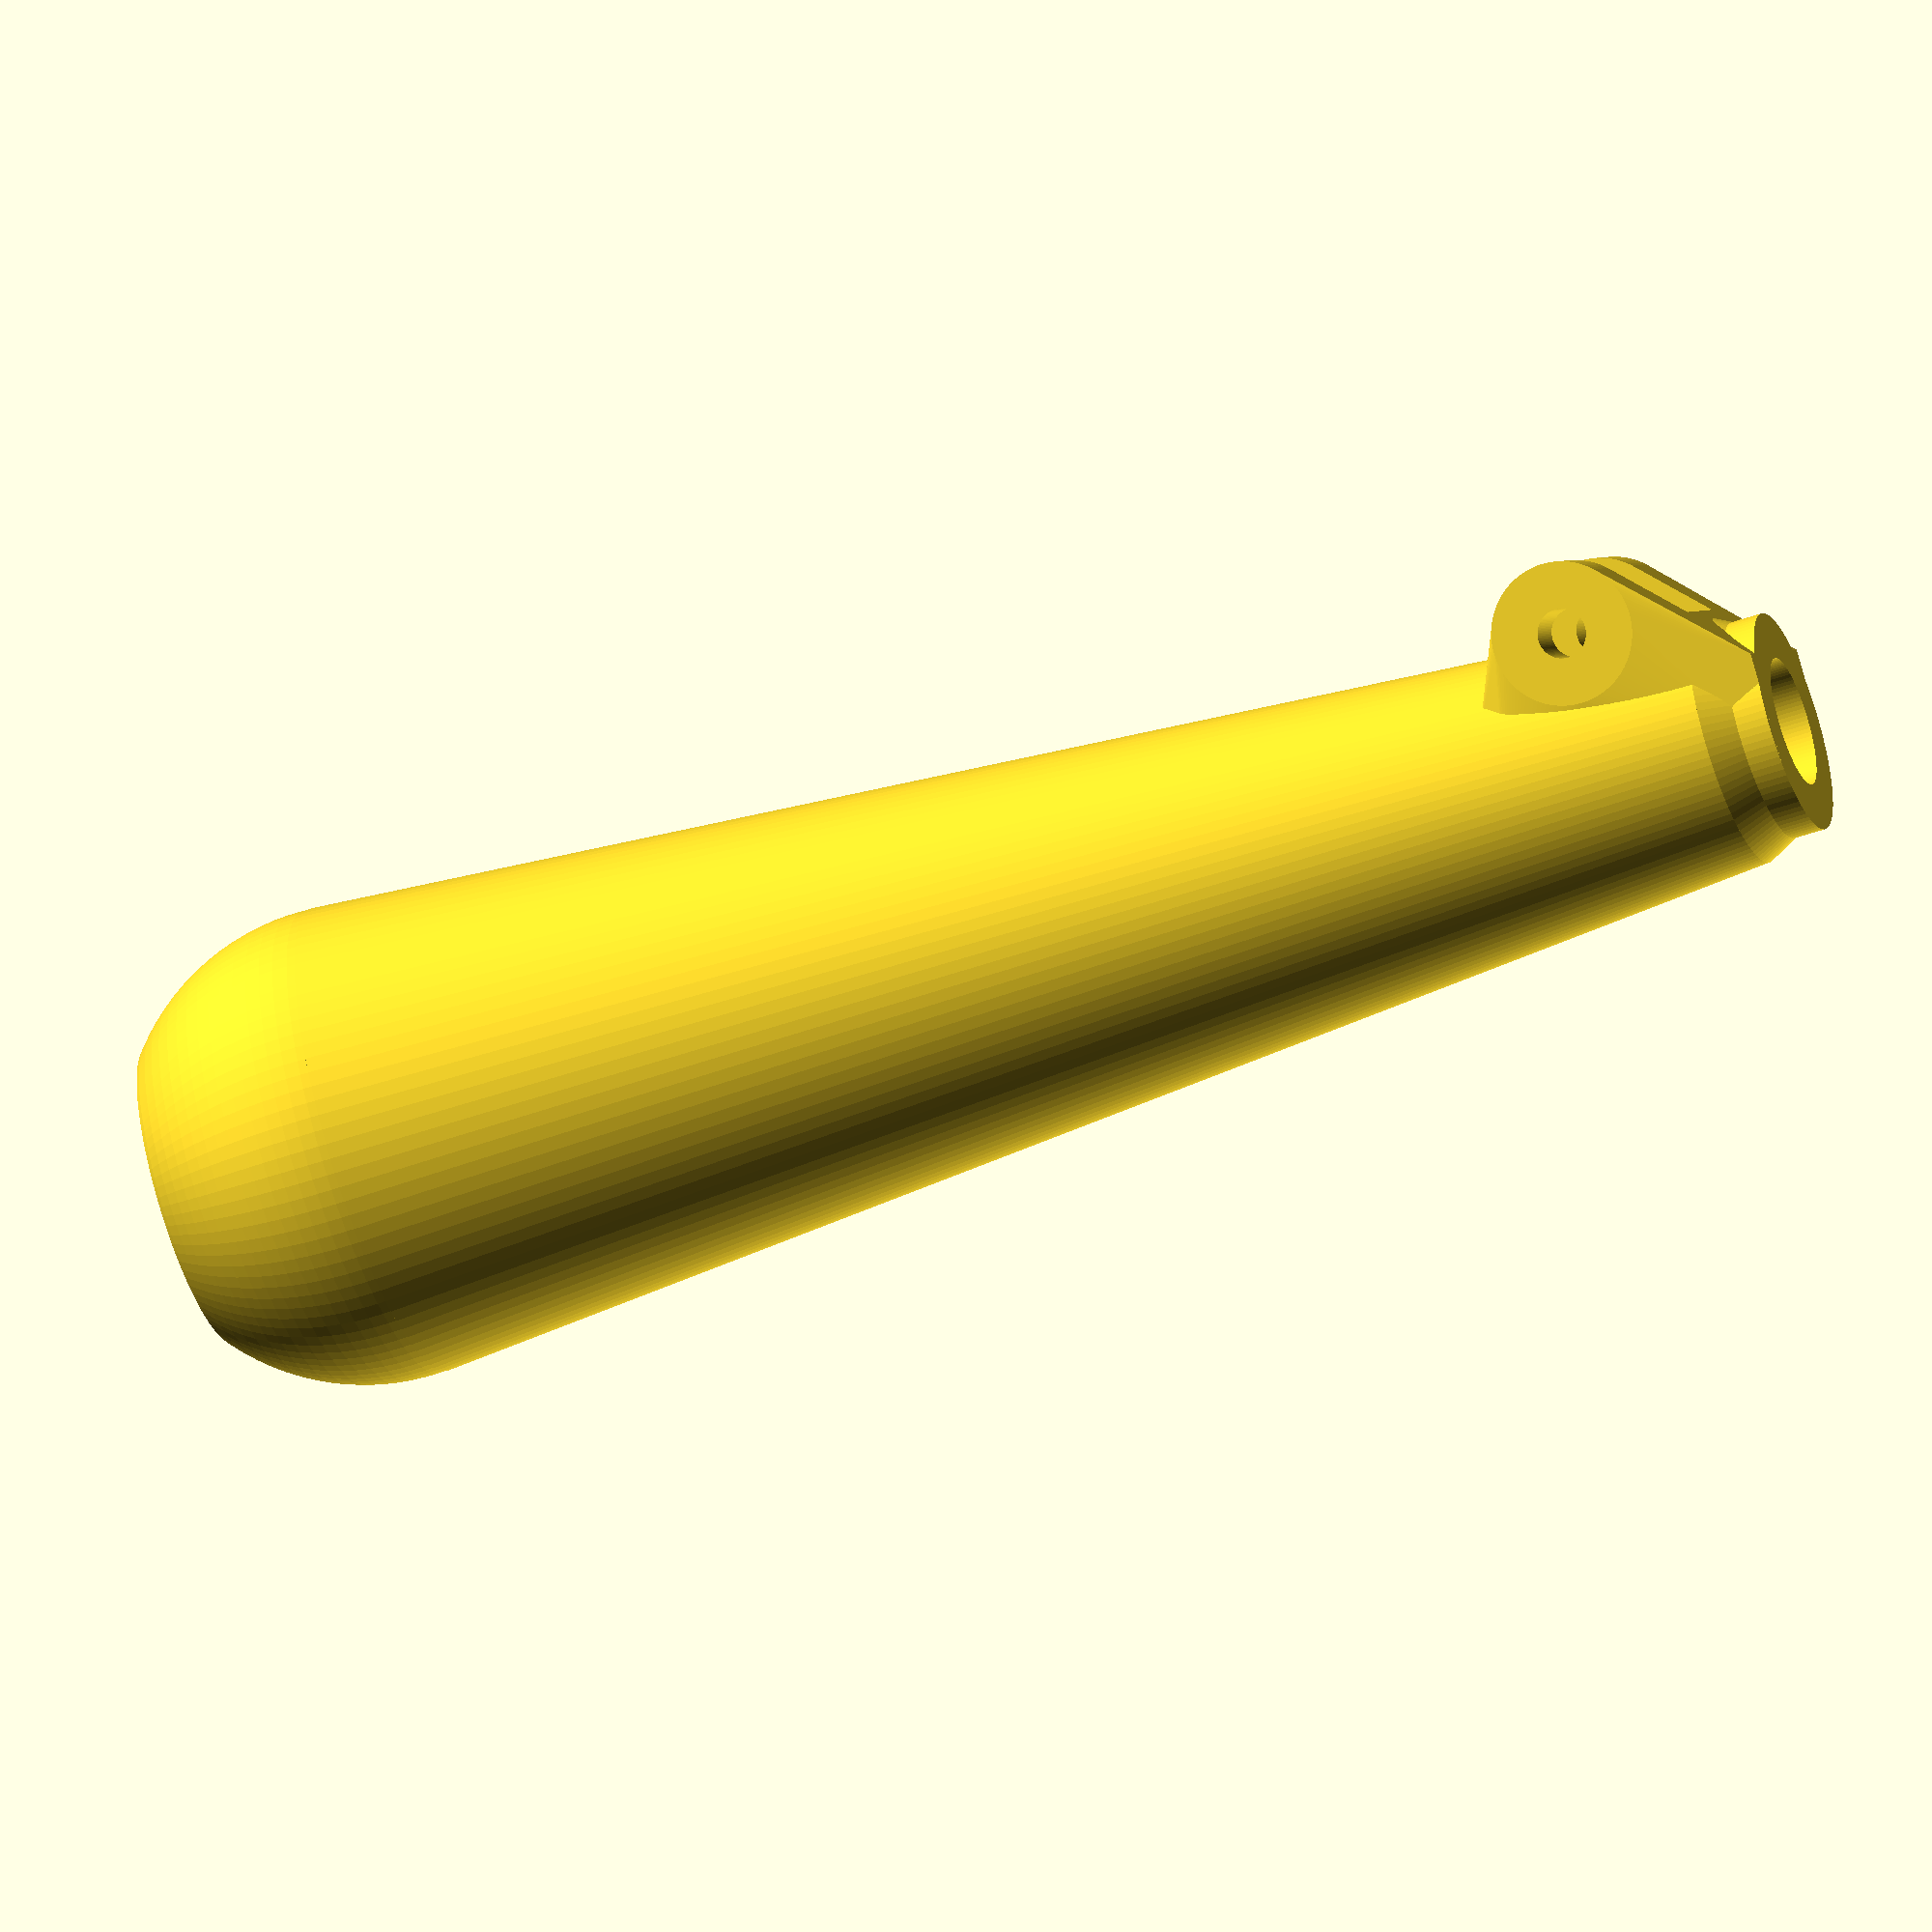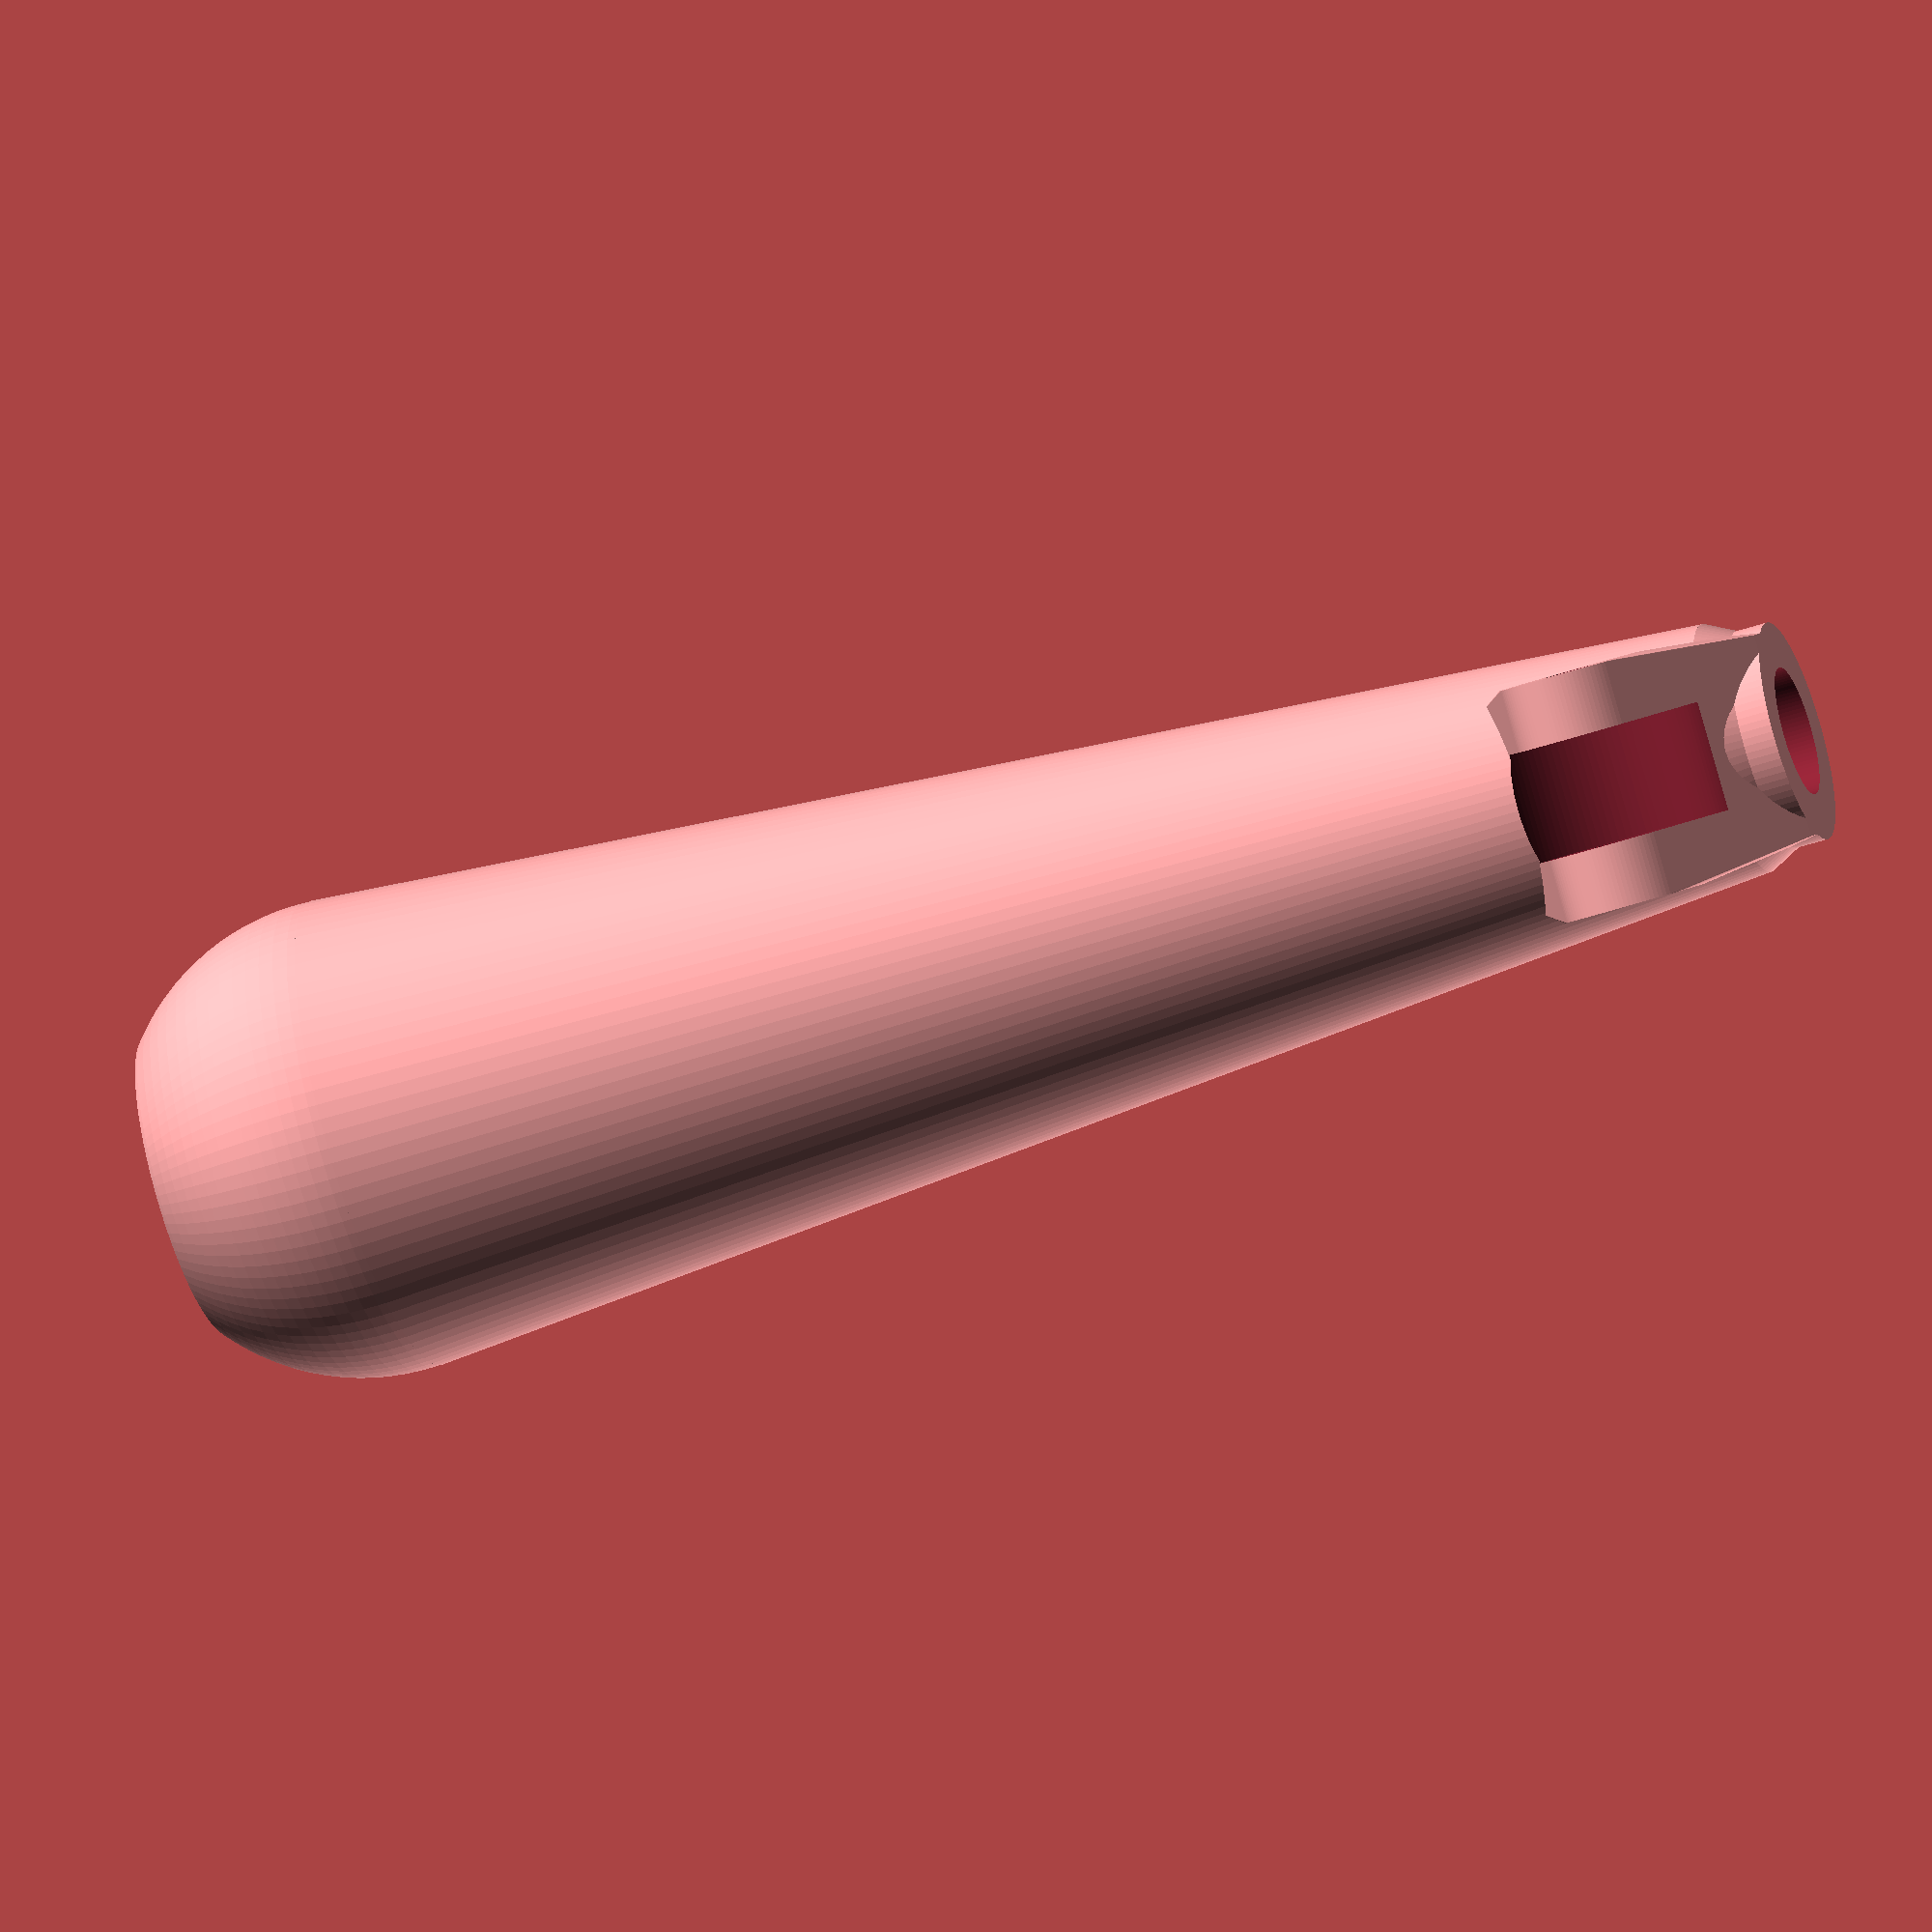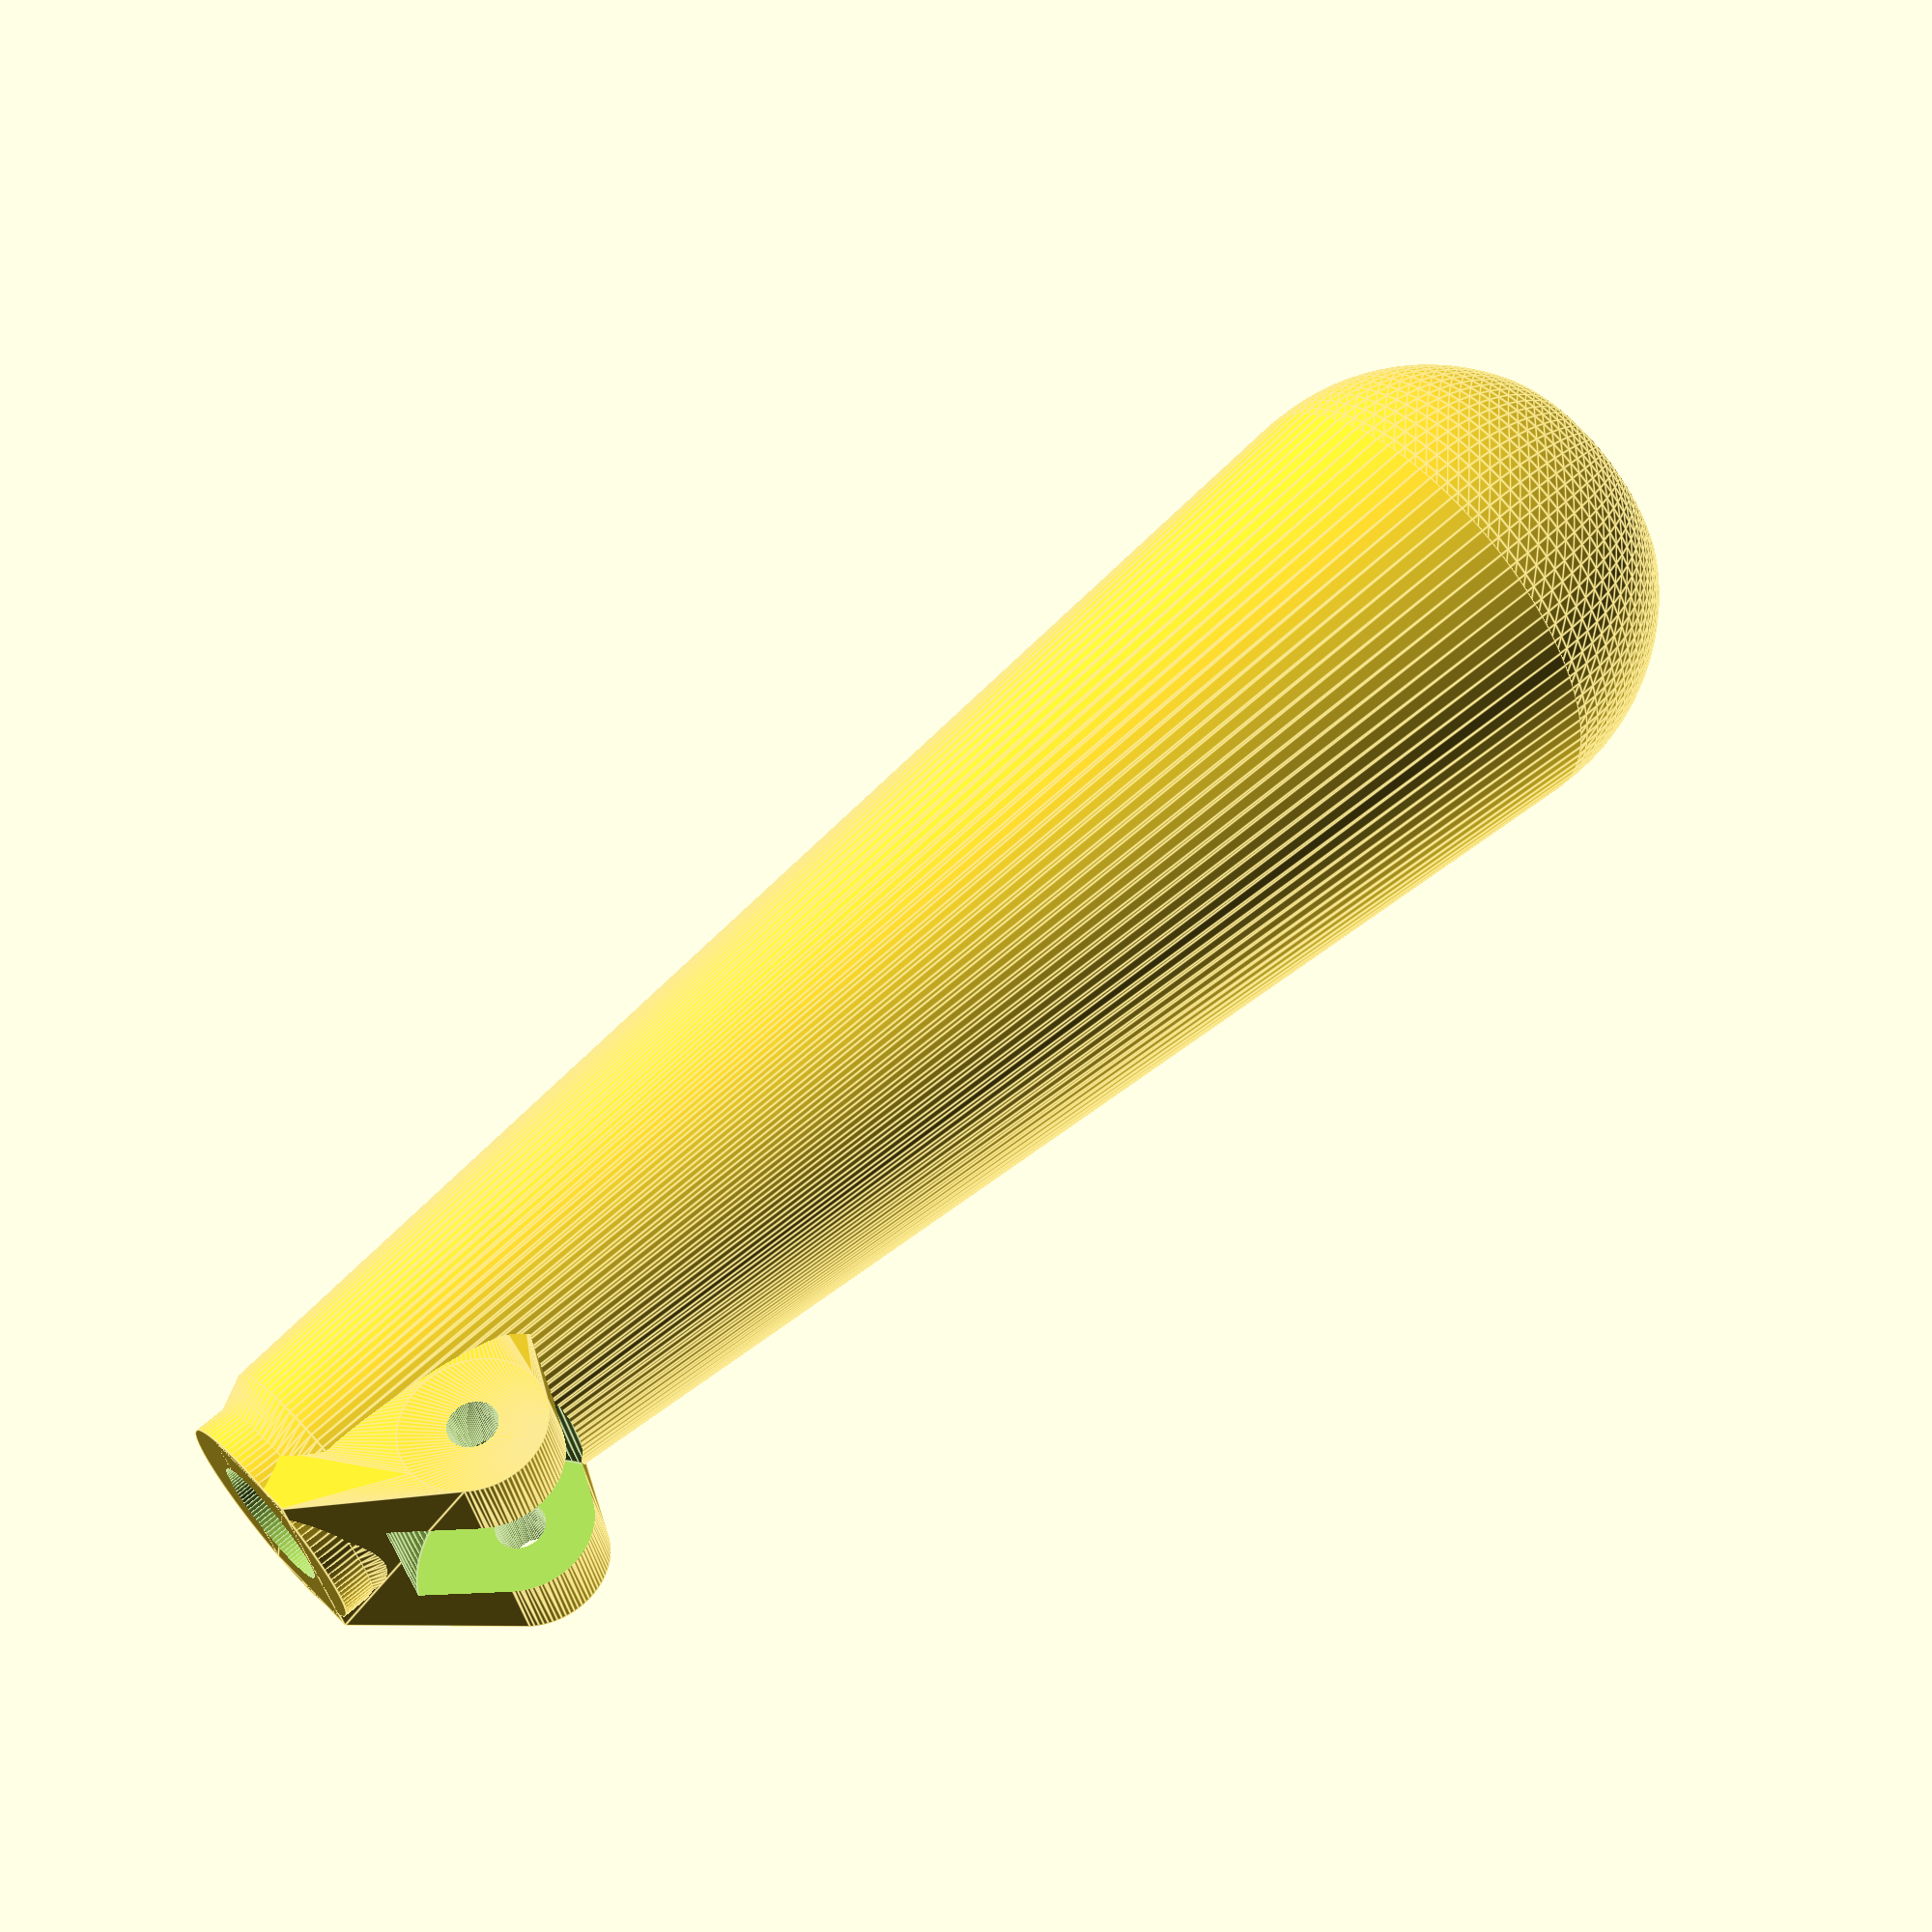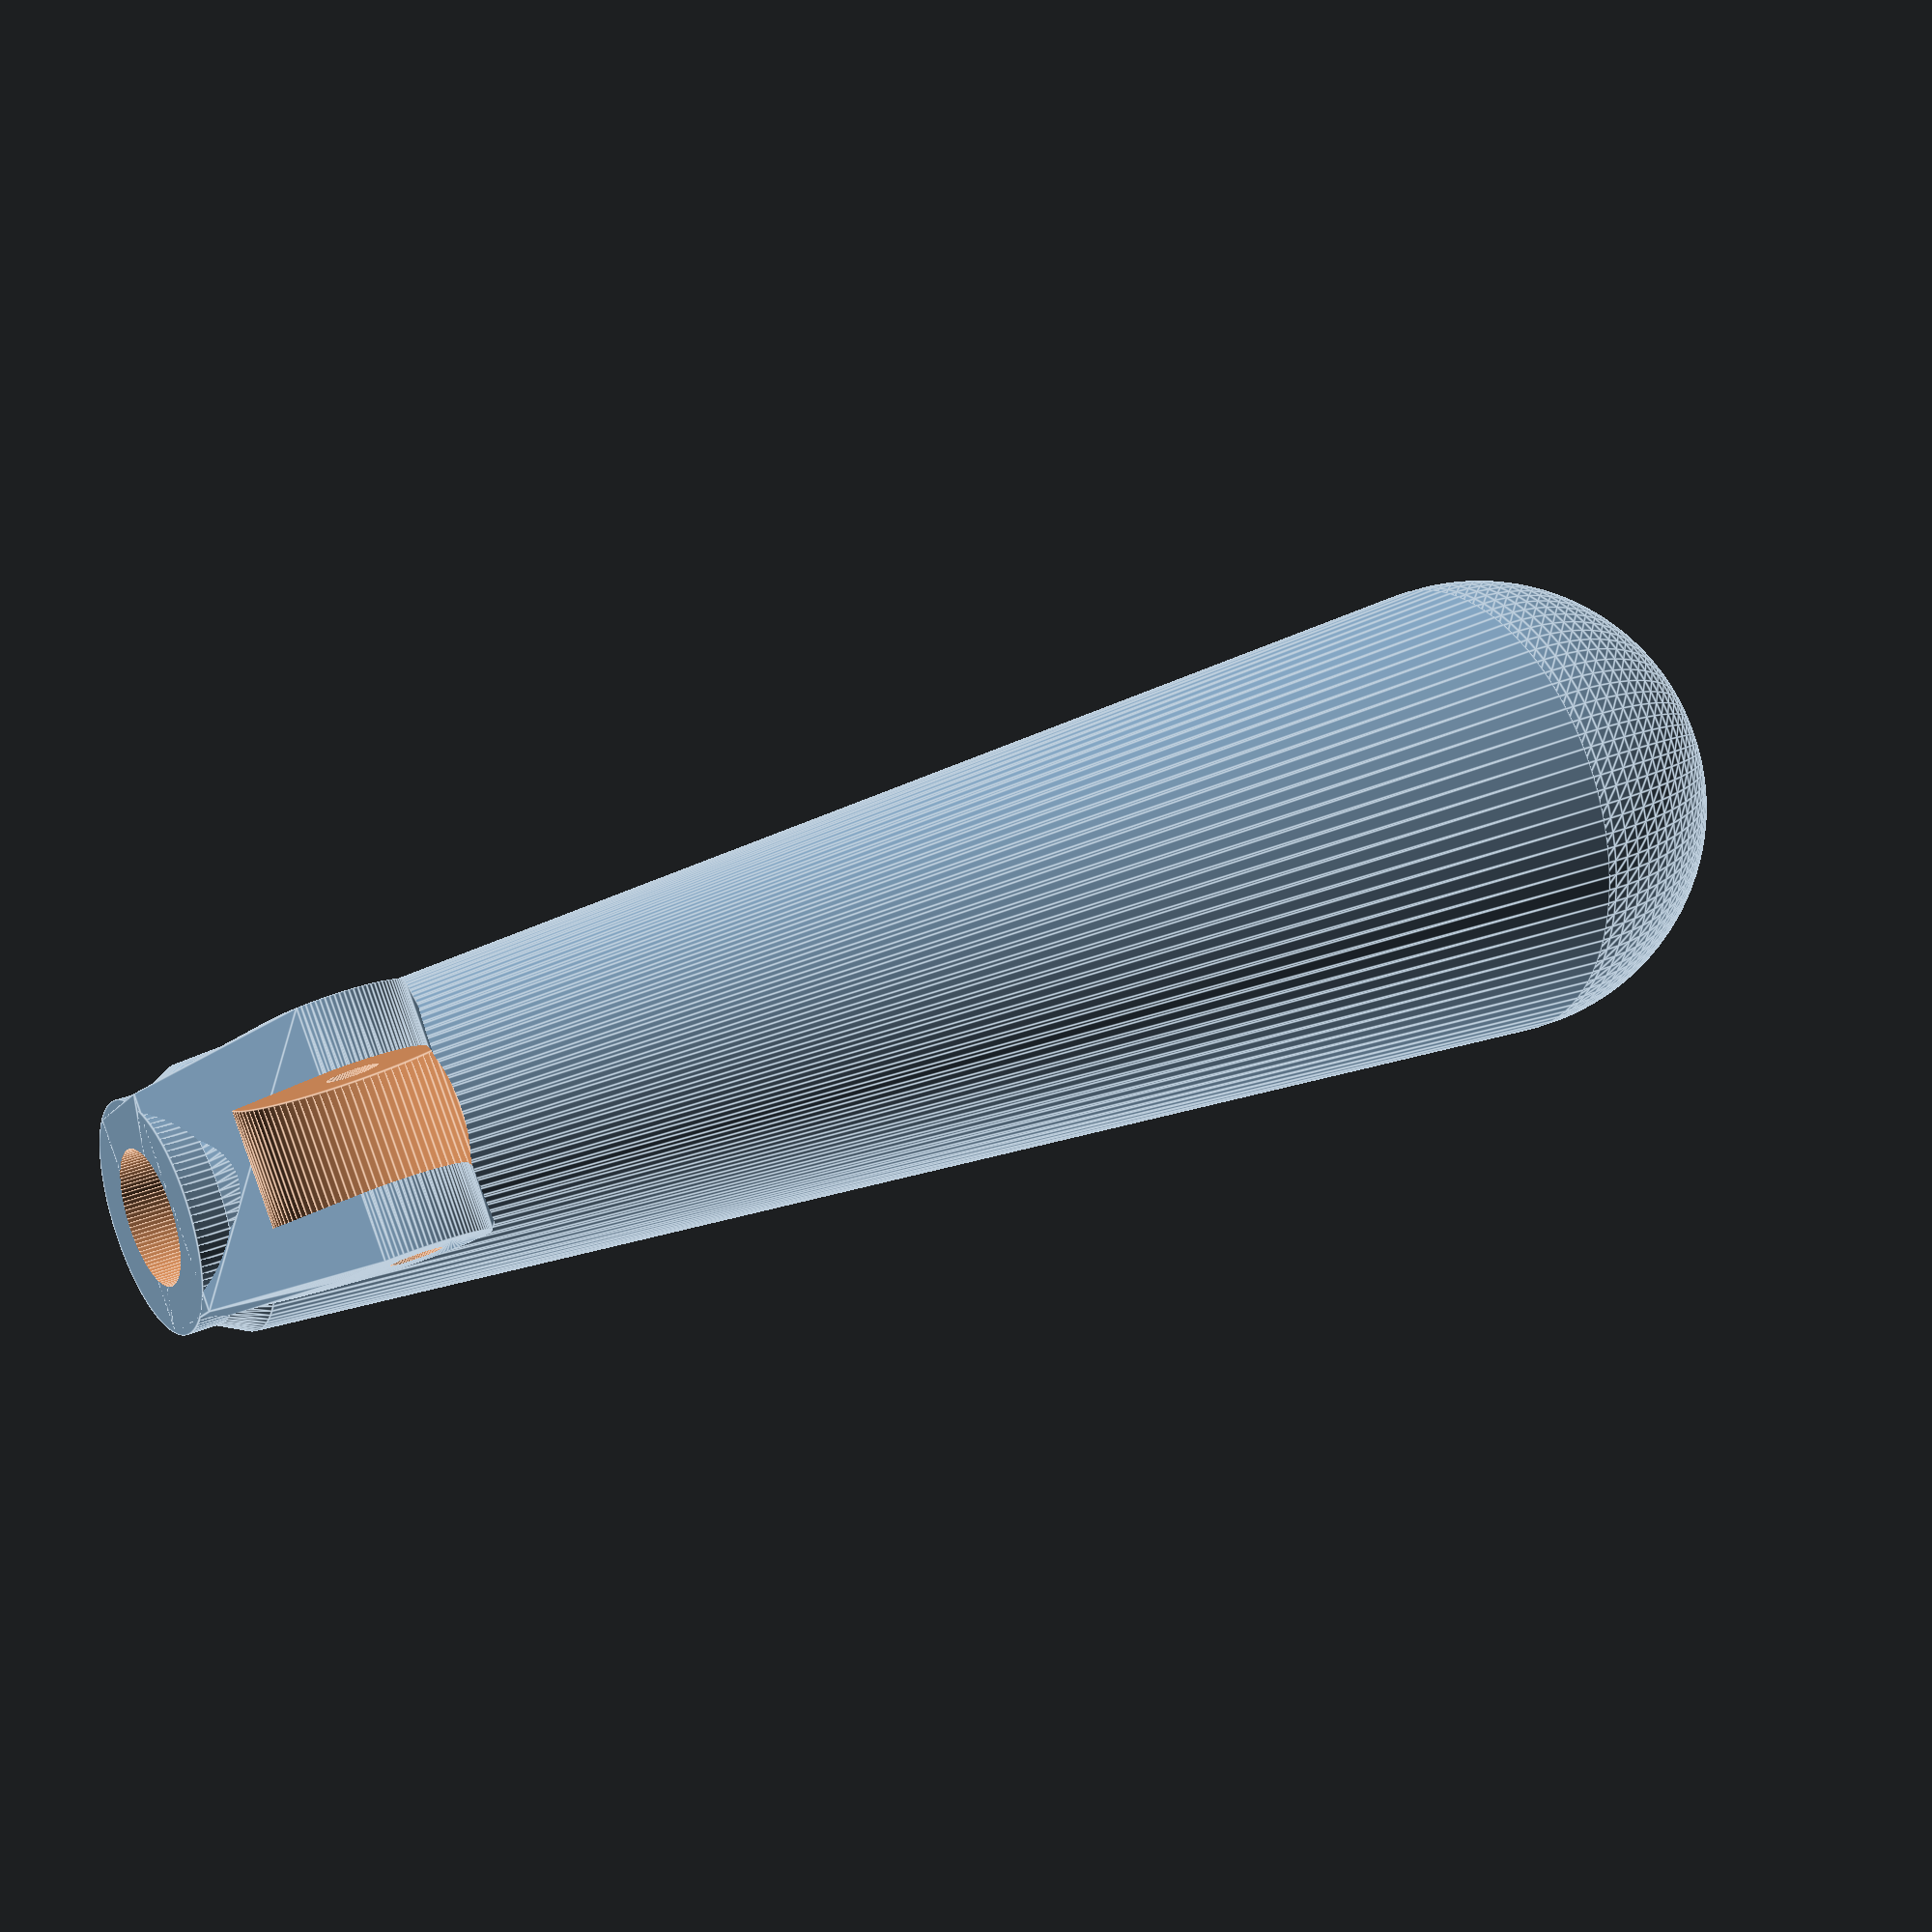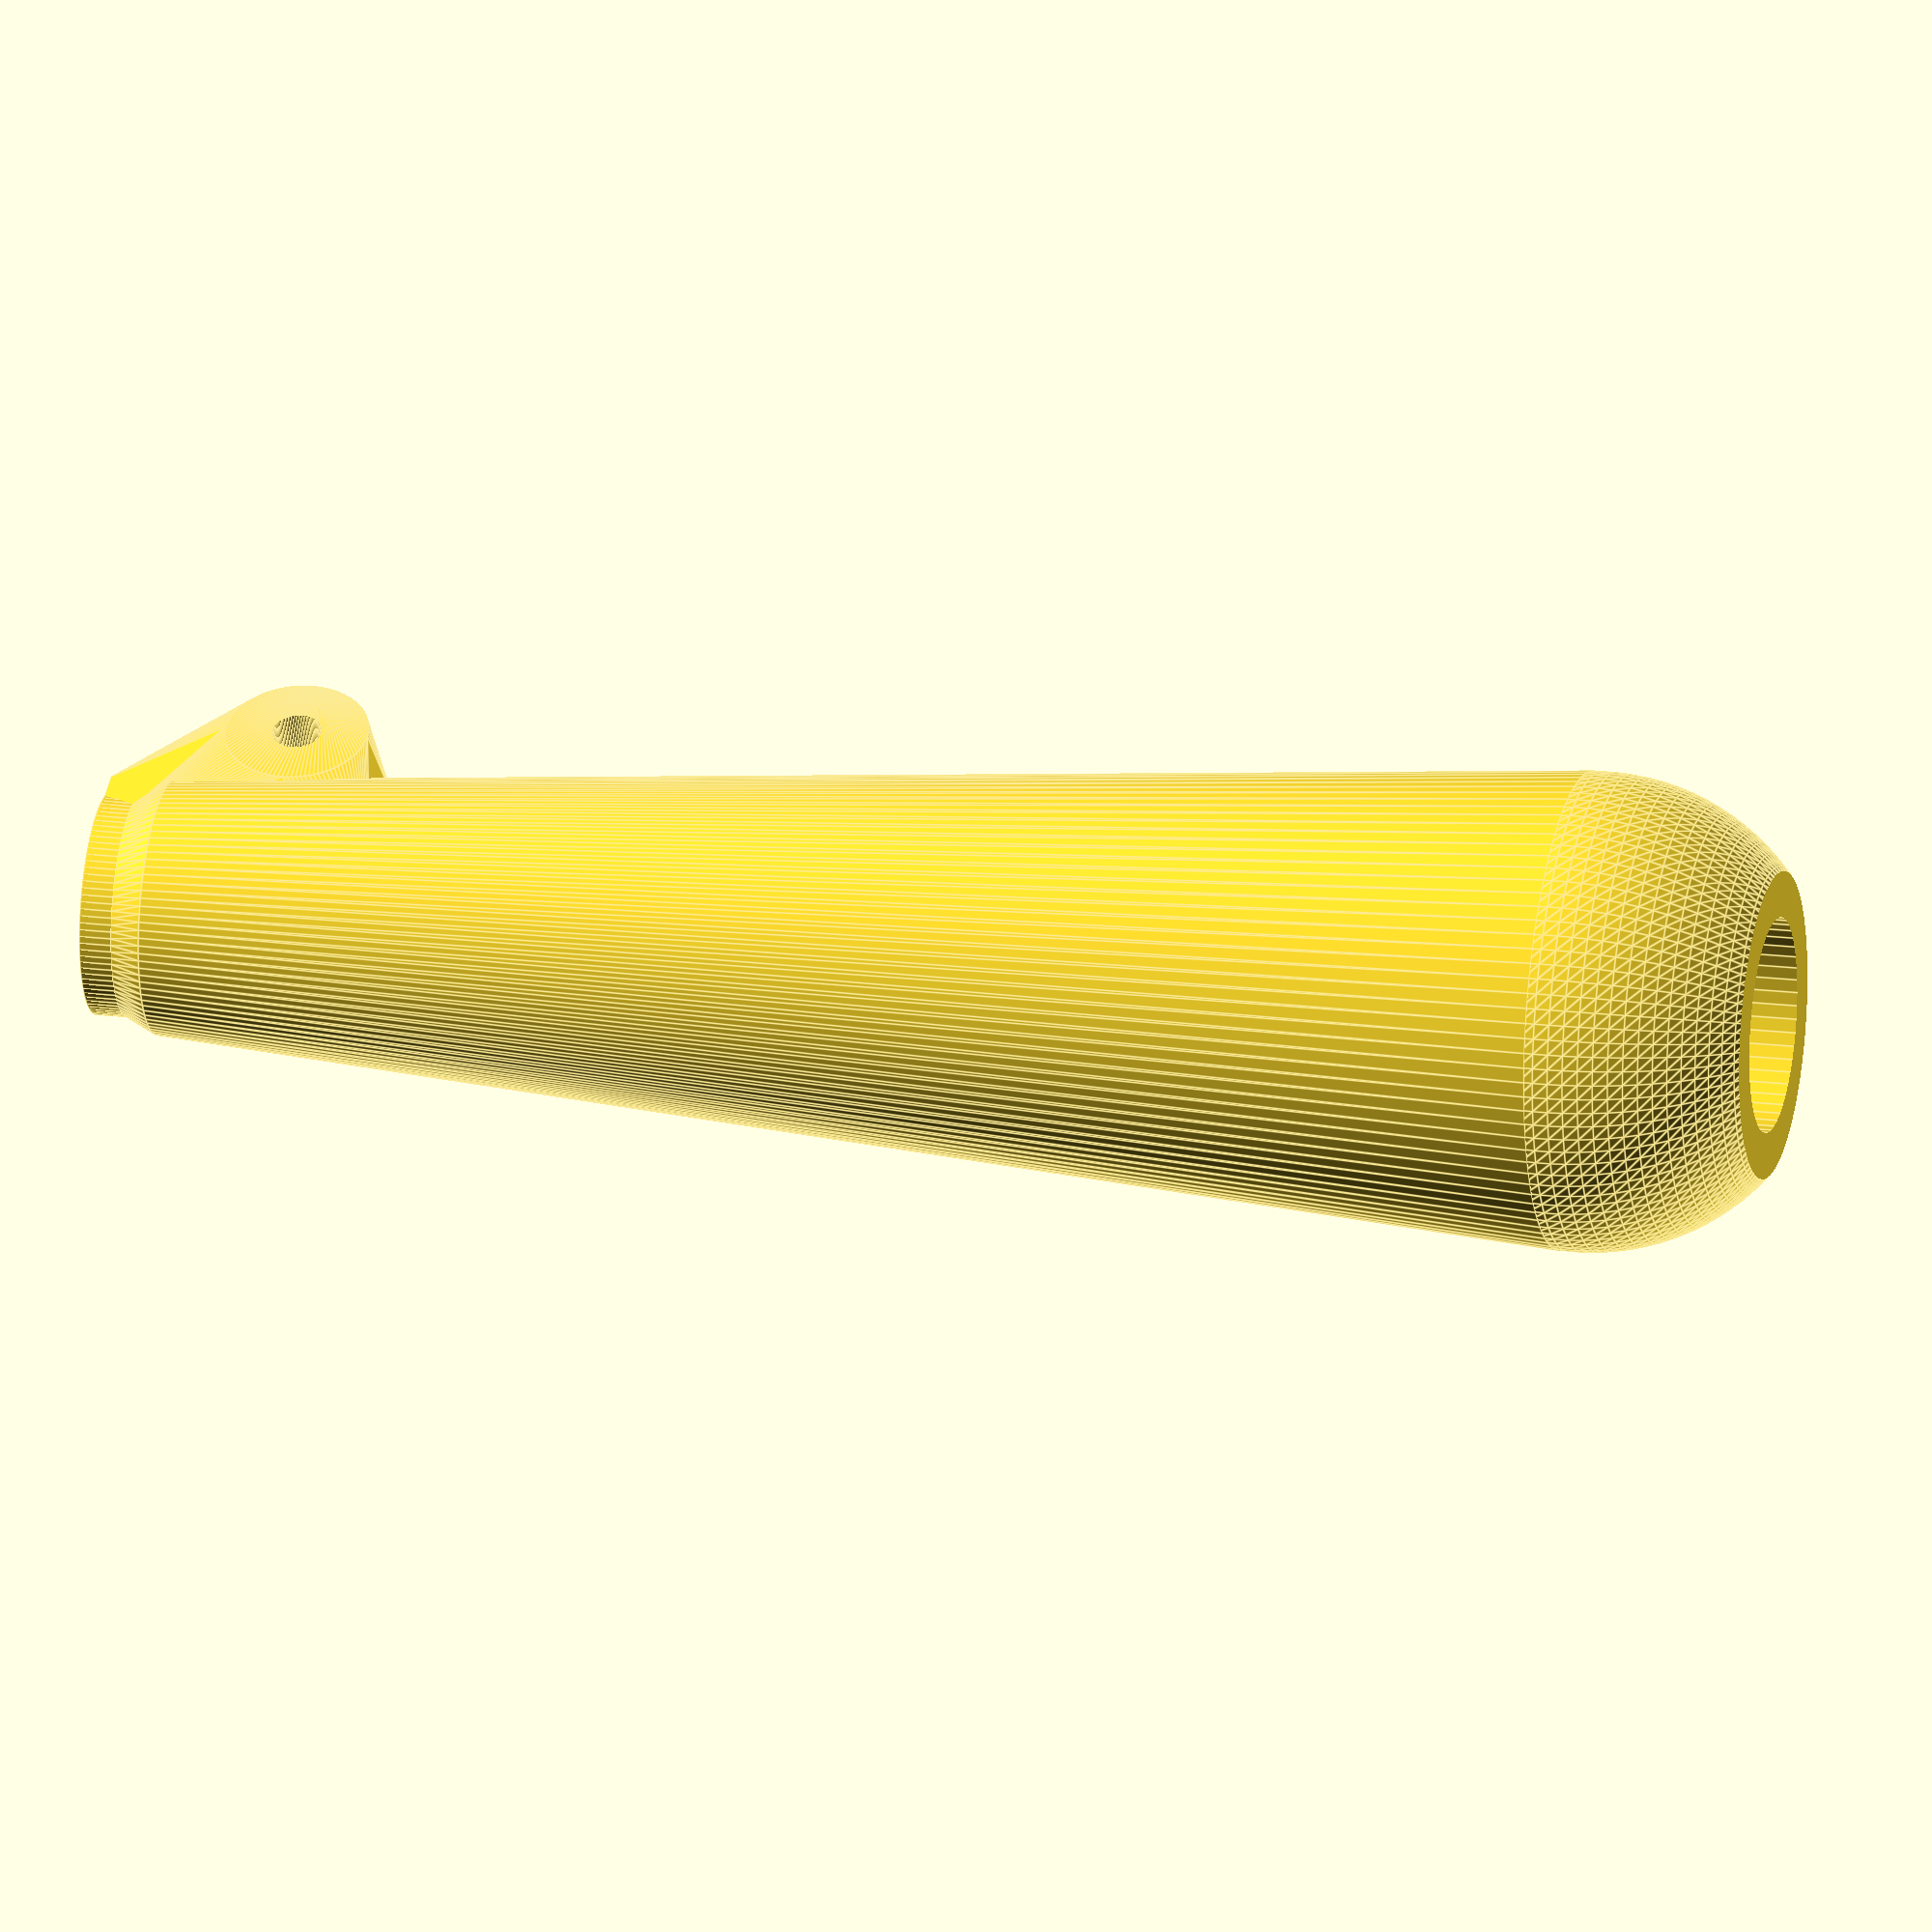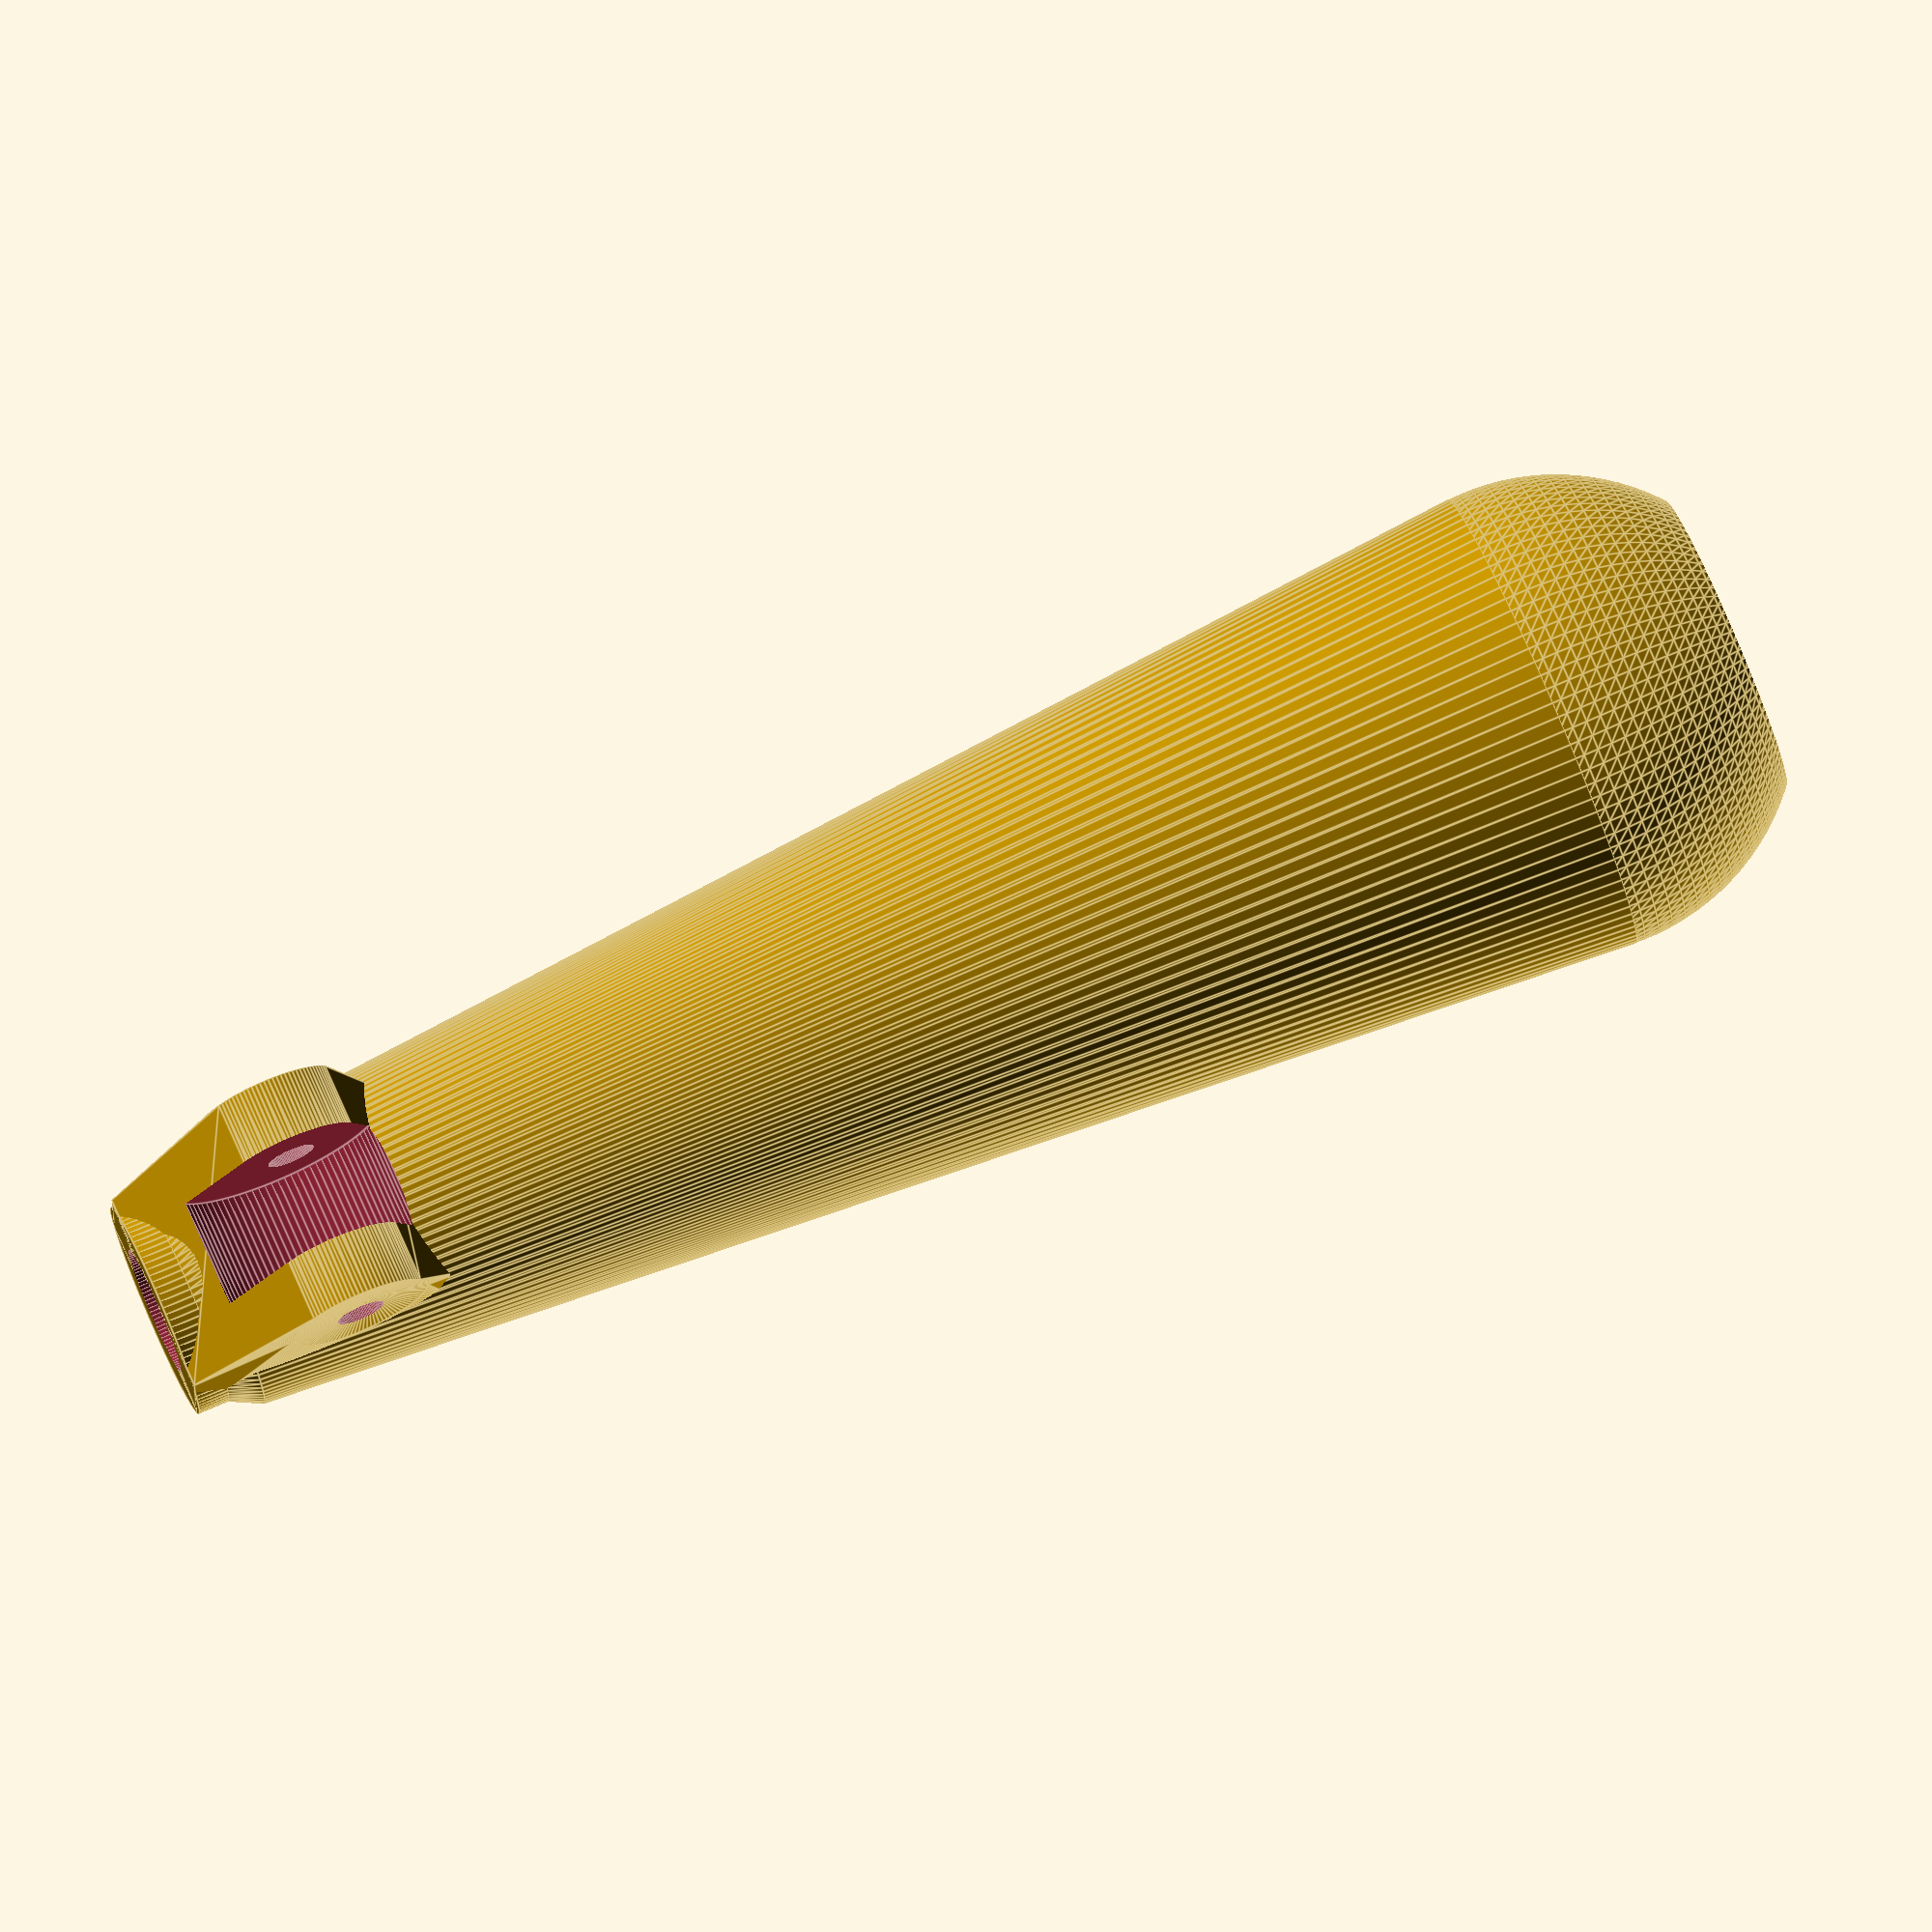
<openscad>
$fn=100;


//full_assembly();

//rotate([180,0,0])print_half1();
//rotate([180,0,0])print_half2();
handler();
//rotate([180,0,0])kork();
//stopper();


module print_half1(){
    Spool_half();
    difference(){
        translate([0,0,-35])cylinder(d=35,h=3);
        translate([0,0,-34])cube([10,40,3], center=true);
        translate([0,0,-35.1])cylinder(d=30,h=4);
    }
}

module print_half2(){
    difference(){
        Spool_half();
        difference(){
            translate([0,0,-32.6])cylinder(d=35.2,h=3);
            translate([0,0,-31])cube([9.8,40,3], center=true);
        }
        translate([-14,0,-12])rotate([90,0,0])cylinder(d=5, h=40,center=true); 
        
    }
}


module full_assembly(){
    difference(){
        Spool_half();
        translate([0,0,-50])cube([100,100,100]);
    }

    difference(){
        translate([0,0,-65])mirror([0,0,1])Spool_half();
        translate([0,0,-90])cube([100,100,100]);
    }

    difference(){
        handler();
        translate([0,0,0])cube([50,50,150]);
    }


    difference(){
        translate([0,0,-72])kork();
        translate([0,0,-100])cube([50,50,150]);
    }

    translate([0,0,10])stopper();
    
    translate([0,0,5])bolt(8,160);
    translate([0,0,-150/2+7])lcoknut(8);

    translate([0,0,-5])bearing8x22x7();
    mirror([0,0,1])translate([0,0,60])bearing8x22x7();
    
}

module bolt(diam,L){
    color("LIGHTGREY"){
        cylinder(d=diam,h=L,center=true);
        translate([0,0,L/2+diam*0.7/2])cylinder(d=diam*2,h=diam*0.7,$fn=6,center=true);
    }
}

module lcoknut(diam){
    color("LIGHTGREY")difference(){
        cylinder(d=diam*2,h=8,$fn=6,center=true);
        cylinder(d=diam,h=11,center=true);
    }
}

module bearing8x22x7(){
    color("GREY")difference(){
        union(){
            difference(){cylinder(d=22,h=7, center=true);cylinder(d=18,h=8, center=true);}
            cylinder(d=12,h=7, center=true);
            cylinder(d=20,h=6, center=true);
        }
        cylinder(d=8,h=9, center=true);
    }
}

module Spool_half(){
    difference(){
        union(){
            cylinder(d=80,h=2, center=true, $fn=$fn*2);
            translate([0,0,-5])cylinder(d1=40, d2=80,h=8, center=true,$fn=$fn*2);
            translate([0,0,-20])cylinder(d=40,h=25, center=true);
        }
        cylinder(d=18,h=100, center=true);
        translate([0,0,-40])cylinder(d=30,h=27);
        //translate([0,0,-60])cylinder(d2=30, d1=22,h=30);
        translate([0,0,7-10])cylinder(d=22.2,h=12, center=true); // 10mm deep for bearing
        translate([0,0,1.6-12])cylinder(d2=22.2, d1=17,h=3, center=true); // 10mm deep for bearing
        magnetsockets();
        translate([17,30,0])cylinder(d=5, h=10, center=true);
        //translate([0,0,-40])cylinder(d=30,h=20);
    }
}

module magnetsockets(){
    for(i=[30:60:330]){rotate([0,0,i])translate([23,0,0])cylinder(d=10.2,h=2.1, center=true,$fn=$fn/2);}
}

module handler(){
    difference(){
        union(){
            cylinder(d=14, h=5);
            translate([0,0,4])cylinder(d1=16, d2=30, h=90);
            translate([0,0,2])cylinder(d1=14, d2=16, h=2);
            translate([0,0,95])sphere(d=30);
            translate([10,0,10])stopper_holder();
        }
        translate([0,0,-1])cylinder(d=8.2, h=90);
        //translate([0,0,85])cylinder(d=8*2+0.3,h=30,$fn=6);
        translate([0,0,85])cylinder(d=13+0.5,h=30,$fn=$fn/2);
        translate([0,0,107.5])cube([50,50,2], center=true);
            
        translate([9,0,11])rotate([90,0,0])cylinder(d=3.1,h=16, center=true); // hole for stopper
        translate([11.5,0,10])rotate([90,0,0])cylinder(d=14,h=7, center=true); // hole for stopper
    }
}

module kork(){
    difference(){
        cylinder(d=22,h=8);
        cylinder(d=18,h=9);
    }
    difference(){
        sphere(d=22);
        translate([0,0,11+4])cube([30,30,30], center=true);
        sphere(d=18);
    }
}

module stopper_holder(){
    hull(){
        translate([-1,0,1])rotate([90,0,0])cylinder(d=9,h=15, center=true);
        translate([-9,0,-1])cube([7,13,18], center=true);
    }
}

module stopper() {
    difference(){
        hull(){
            translate([9,0,1])rotate([90,0,0])cylinder(d=8,h=6.7, center=true);
            translate([18,0,-7])cube([15,6.7,2], center=true);
        }
        translate([9,0,1])rotate([90,0,0])cylinder(d=3.3,h=7, center=true);
    }
    
    difference(){
        hull(){
            rotate([0,0,30])translate([23,0,-9])cylinder(d=14, h=4);
            rotate([0,0,-30])translate([23,0,-9])cylinder(d=14, h=4);
            translate([17,0,-9])cylinder(d=14, h=3);
        }
        rotate([0,0,30])translate([23,0,-9])cylinder(d=10.2, h=2);
        rotate([0,0,-30])translate([23,0,-9])cylinder(d=10.2, h=2);
    }
    
    rotate([0,15,0])stopper_fingerpad();    
}

module stopper_fingerpad(){
    translate([10,0,16])rotate([0,90,0])cylinder(d=16,h=3, center=true);
    hull(){
        translate([10,0,8])cube([3,6.7,5],center=true);
        translate([15,0,4])cube([3,6.7,1],center=true);
    }
}
</openscad>
<views>
elev=231.9 azim=141.2 roll=69.4 proj=o view=solid
elev=51.4 azim=53.6 roll=109.9 proj=o view=solid
elev=297.1 azim=195.5 roll=228.0 proj=p view=edges
elev=330.9 azim=219.5 roll=237.6 proj=p view=edges
elev=341.2 azim=339.3 roll=282.8 proj=o view=edges
elev=101.0 azim=93.7 roll=293.4 proj=o view=edges
</views>
